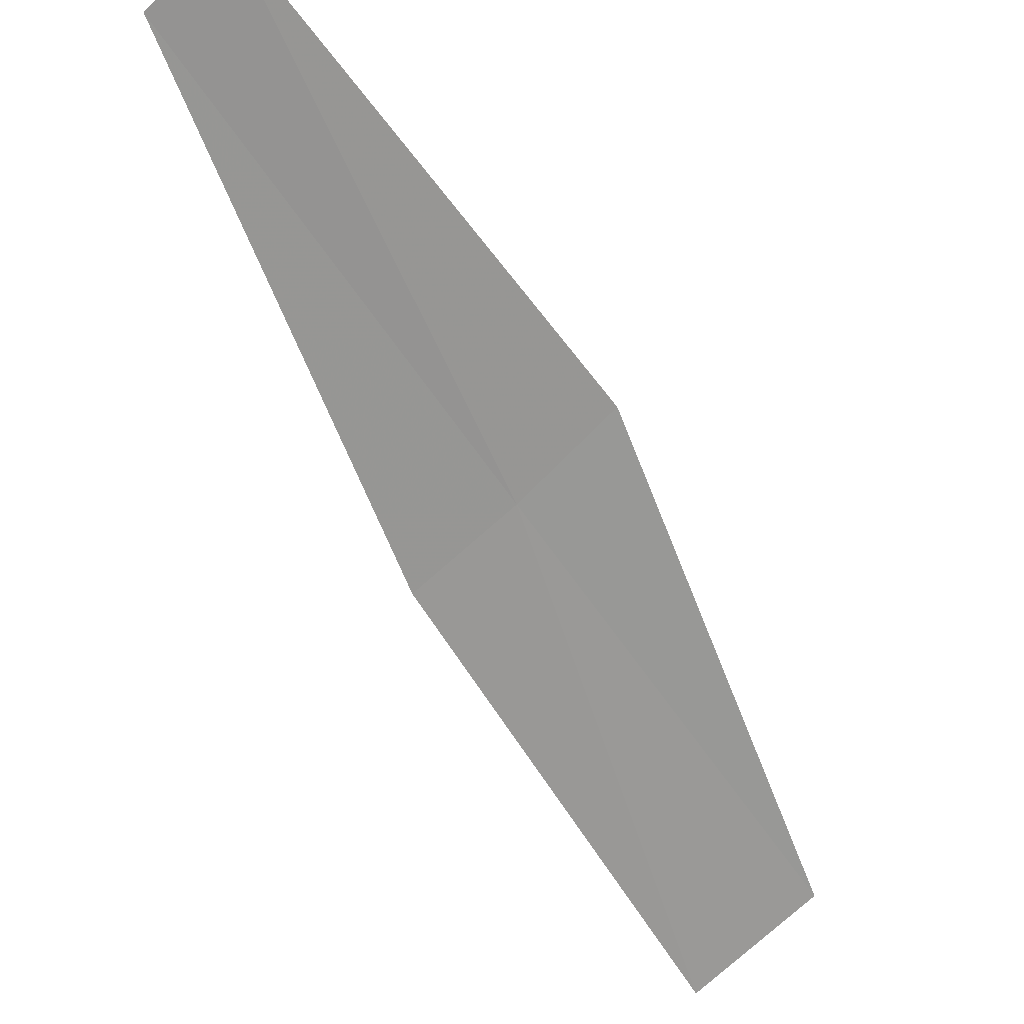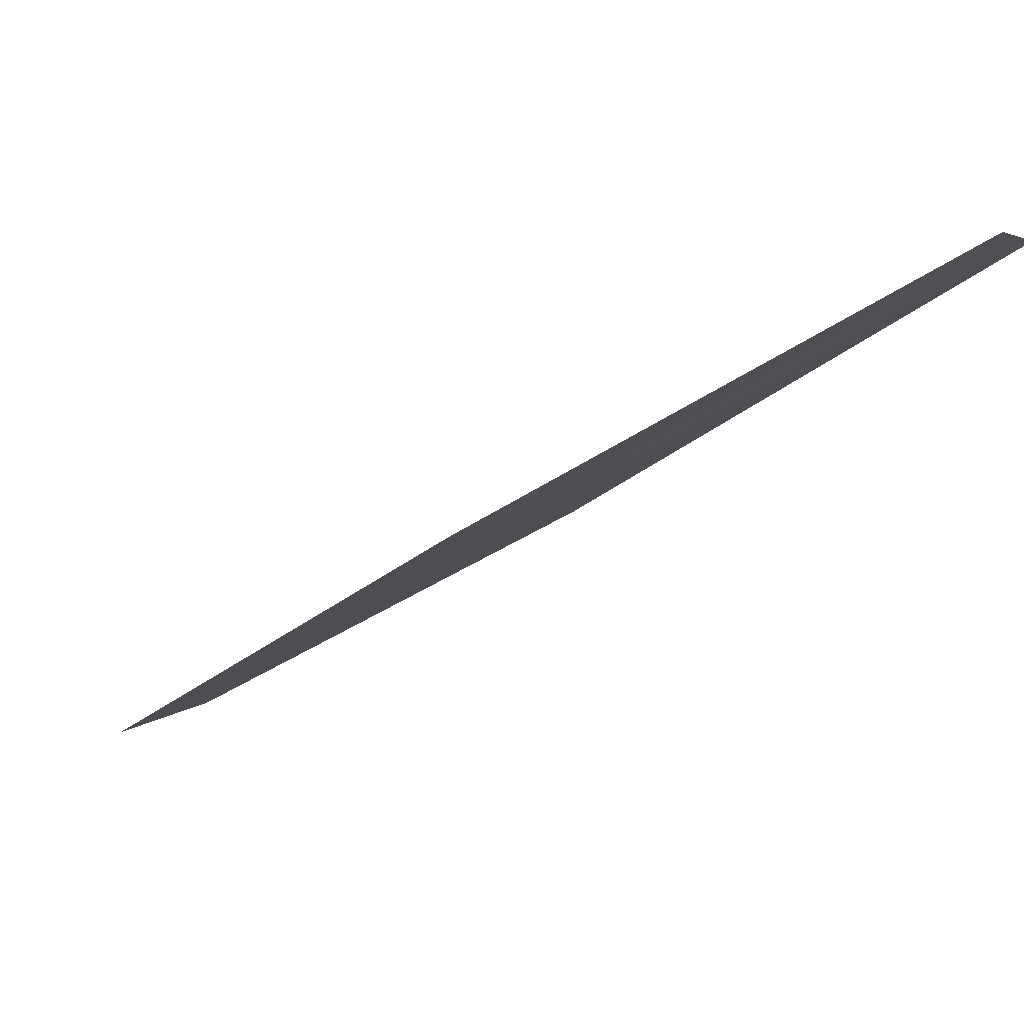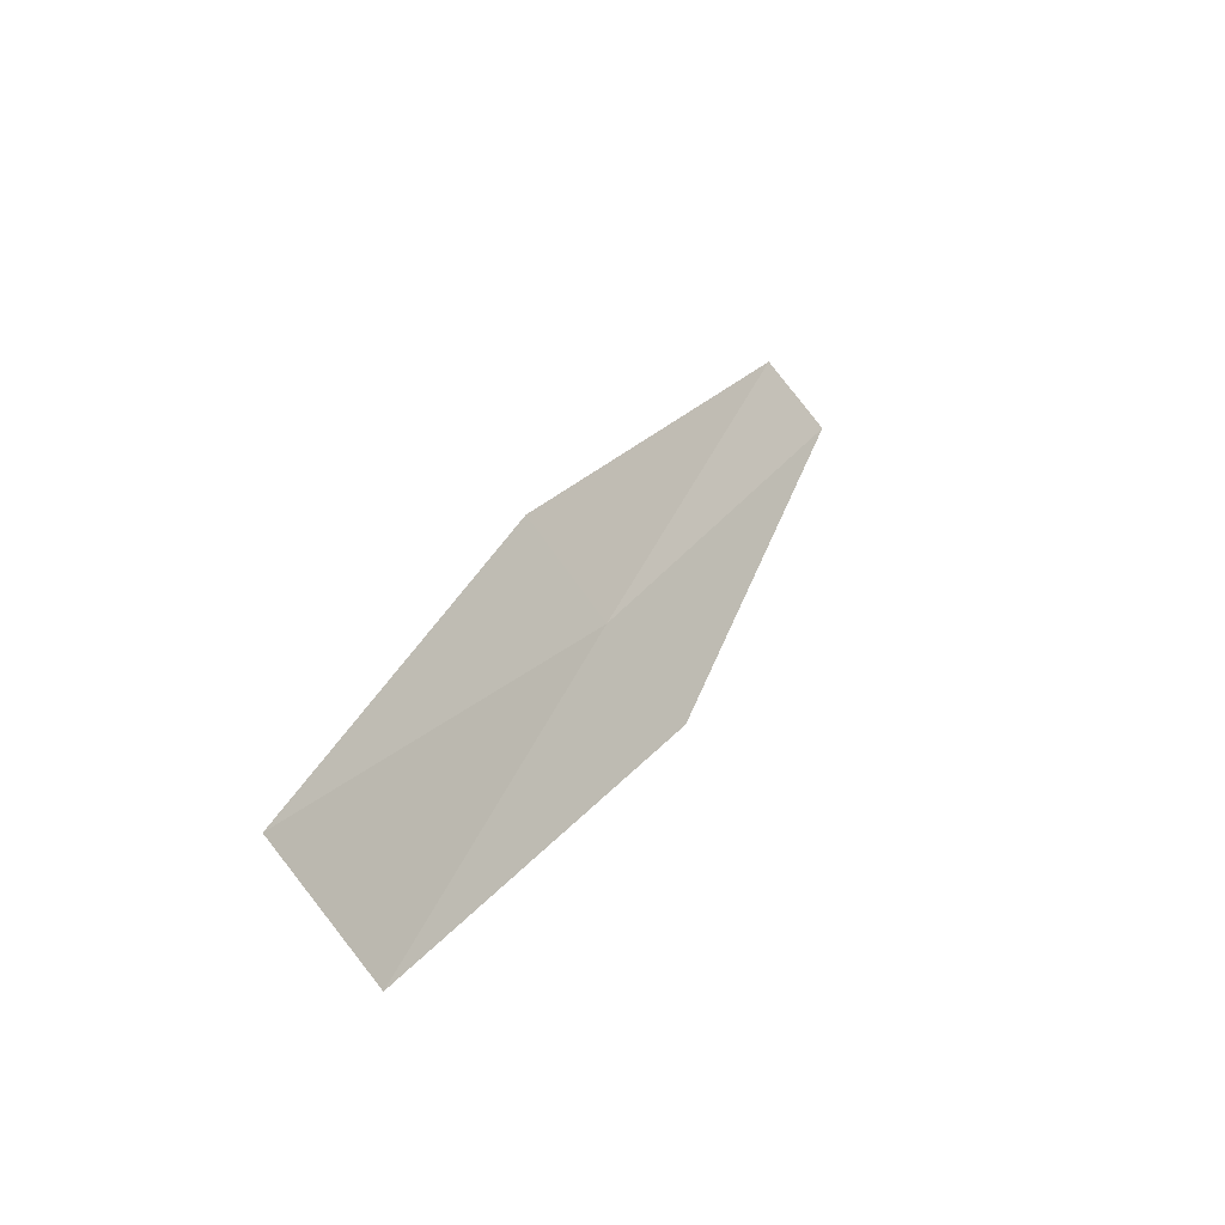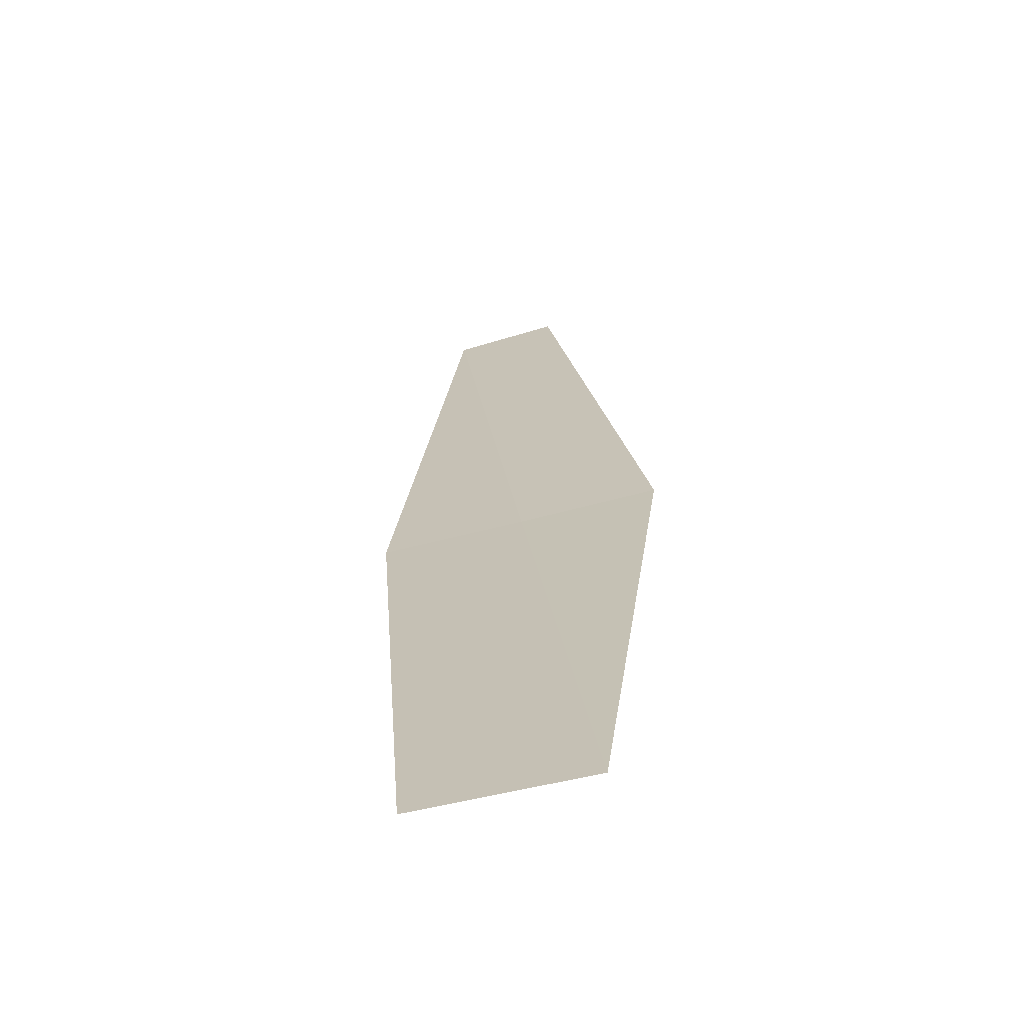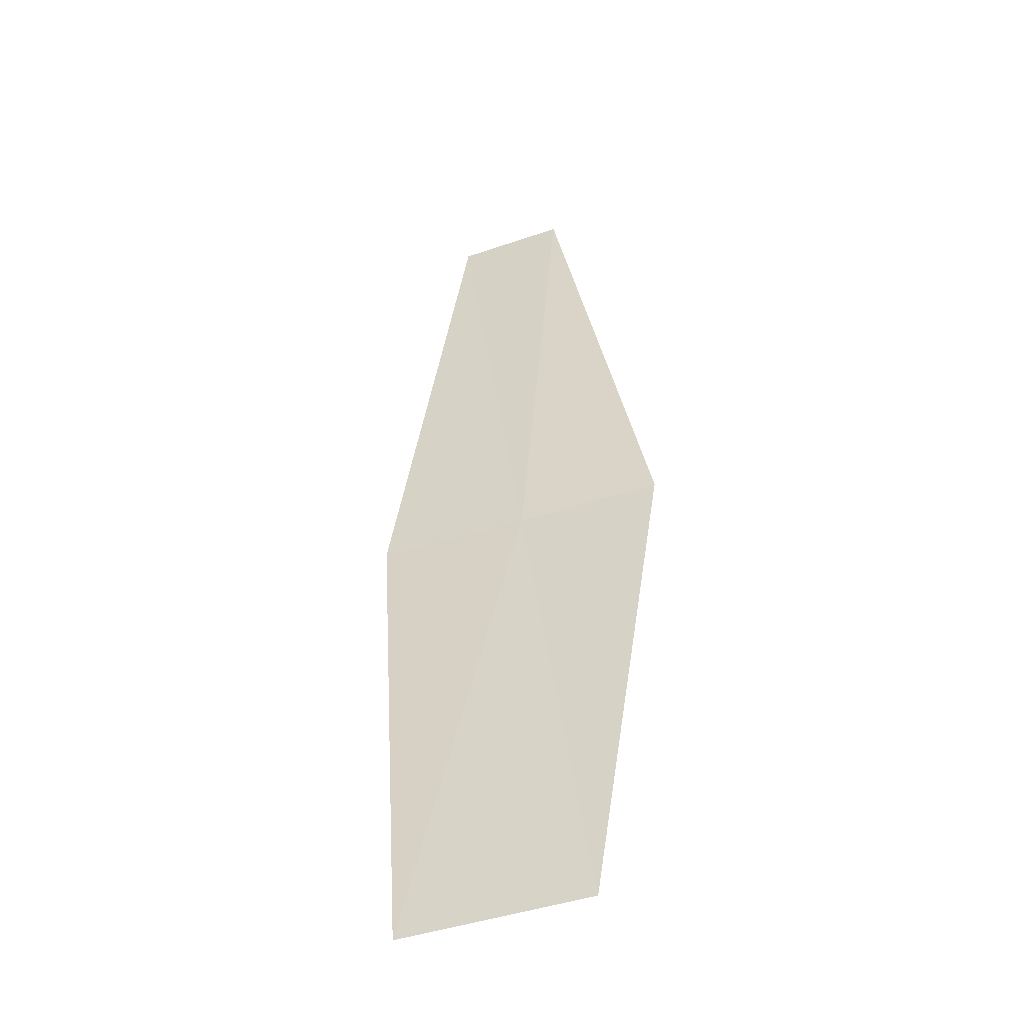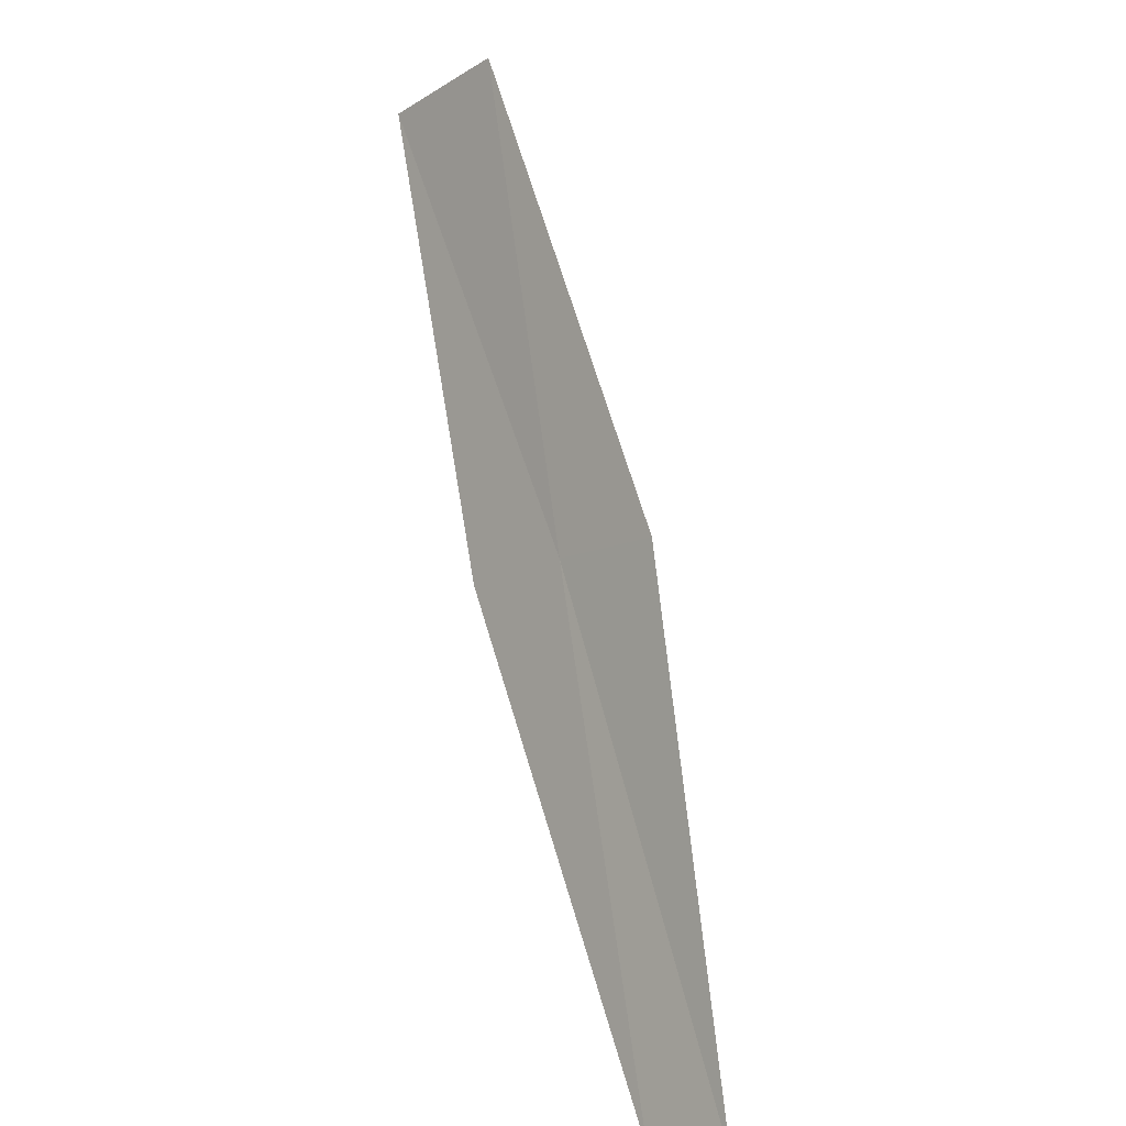
<metadata>
{"format":"obj","ext":"obj","renderer":"f3d","projection":"perspective","resolution":1024,"background":"white","views":[{"elev":76.3,"azim":177.6,"up":"+Z"},{"elev":22.5,"azim":-24.6,"up":"+Z"},{"elev":72.0,"azim":-115.0,"up":"+Y"},{"elev":-15.9,"azim":-147.8,"up":"+Z"},{"elev":-4.6,"azim":-147.1,"up":"+Z"},{"elev":-67.5,"azim":-127.5,"up":"+Y"}]}
</metadata>
<code>
v -3.223 3.841 37.29
v -3.643 4.948 36.4
v -2.966 4.029 37.2
v -3.958 4.717 36.48
v -3.468 3.637 37.38
v -2.463 2.935 38.13
v -2.65 2.779 38.21
f 1 3 2
f 1 4 5
f 1 6 3
f 1 7 6
f 1 5 7
f 1 2 4

</code>
